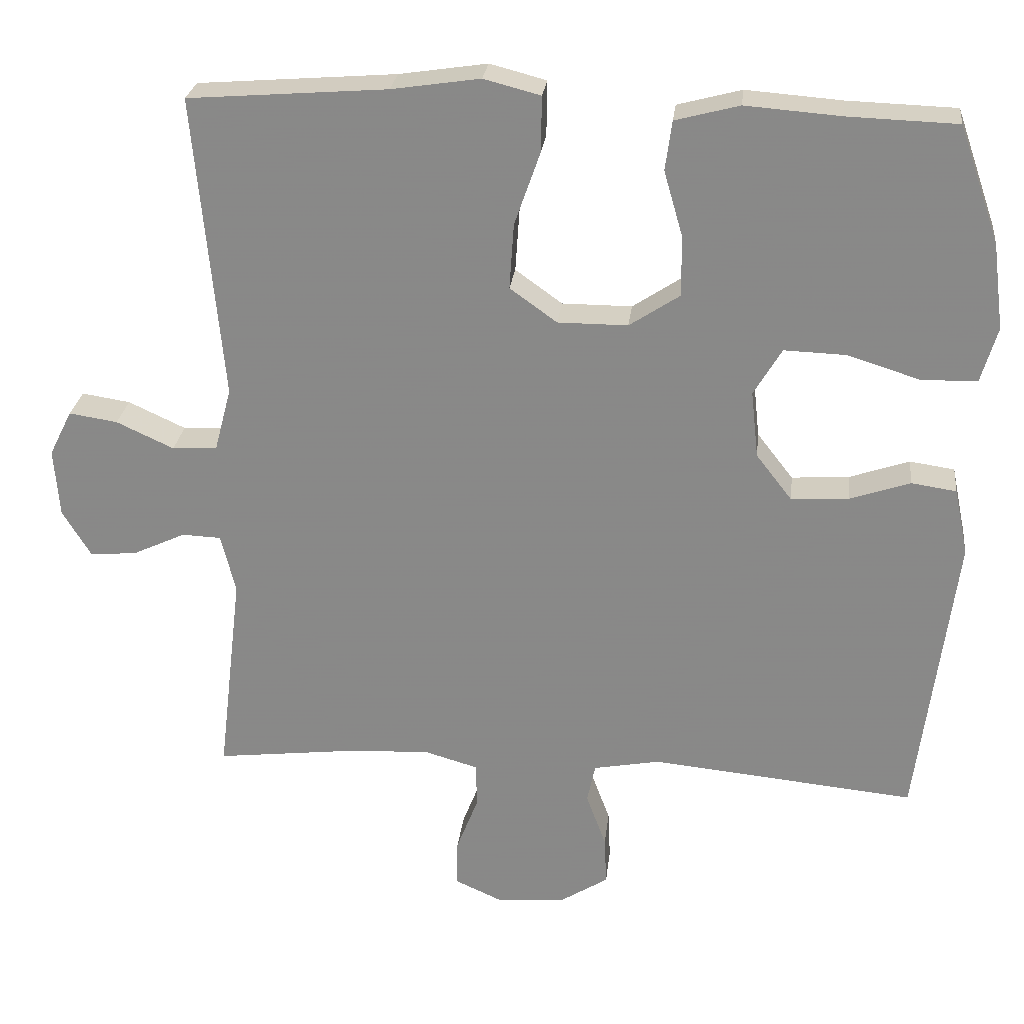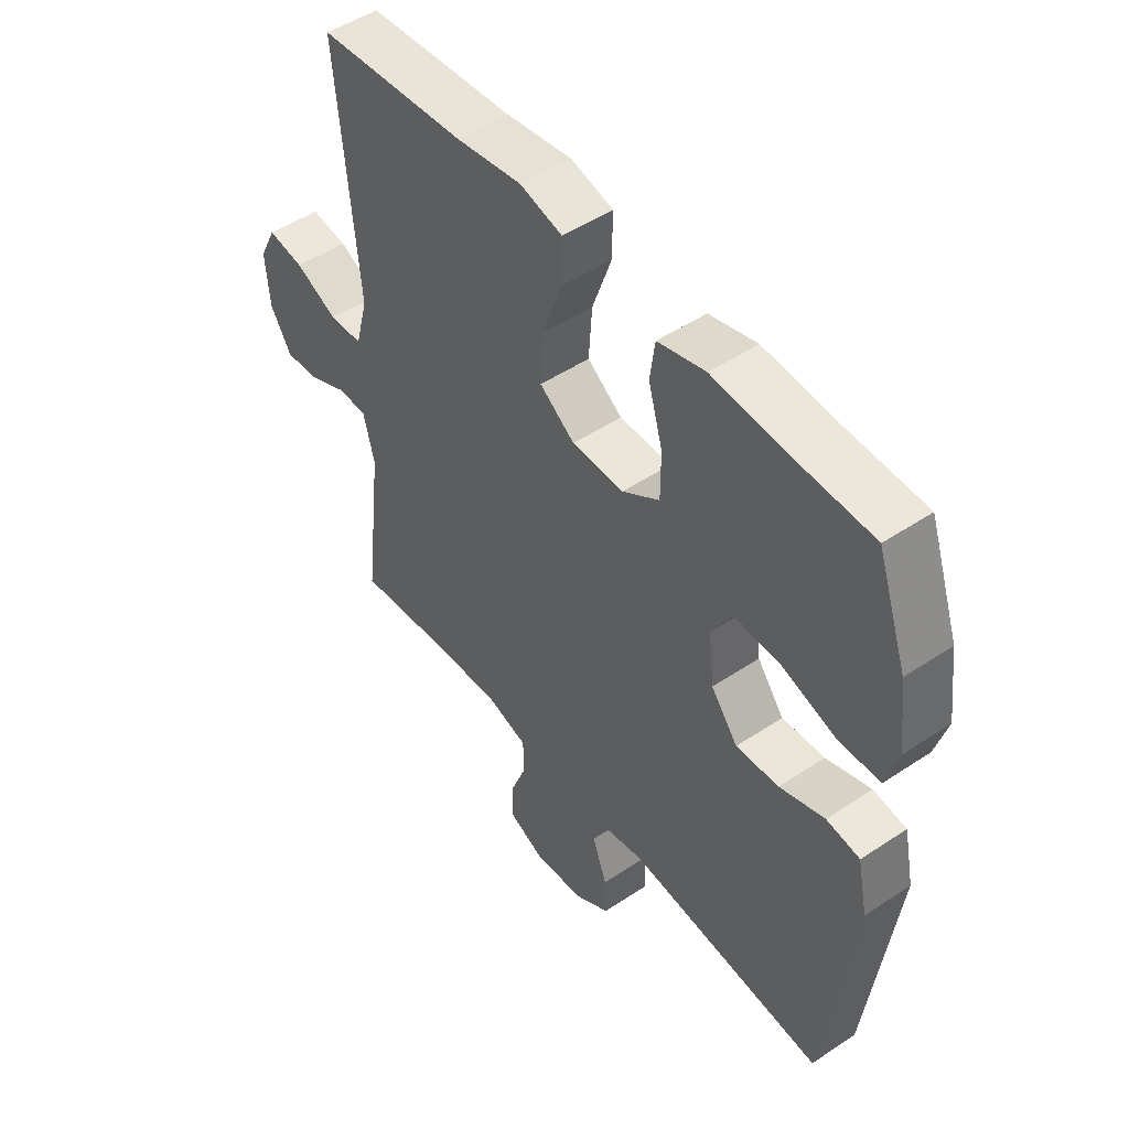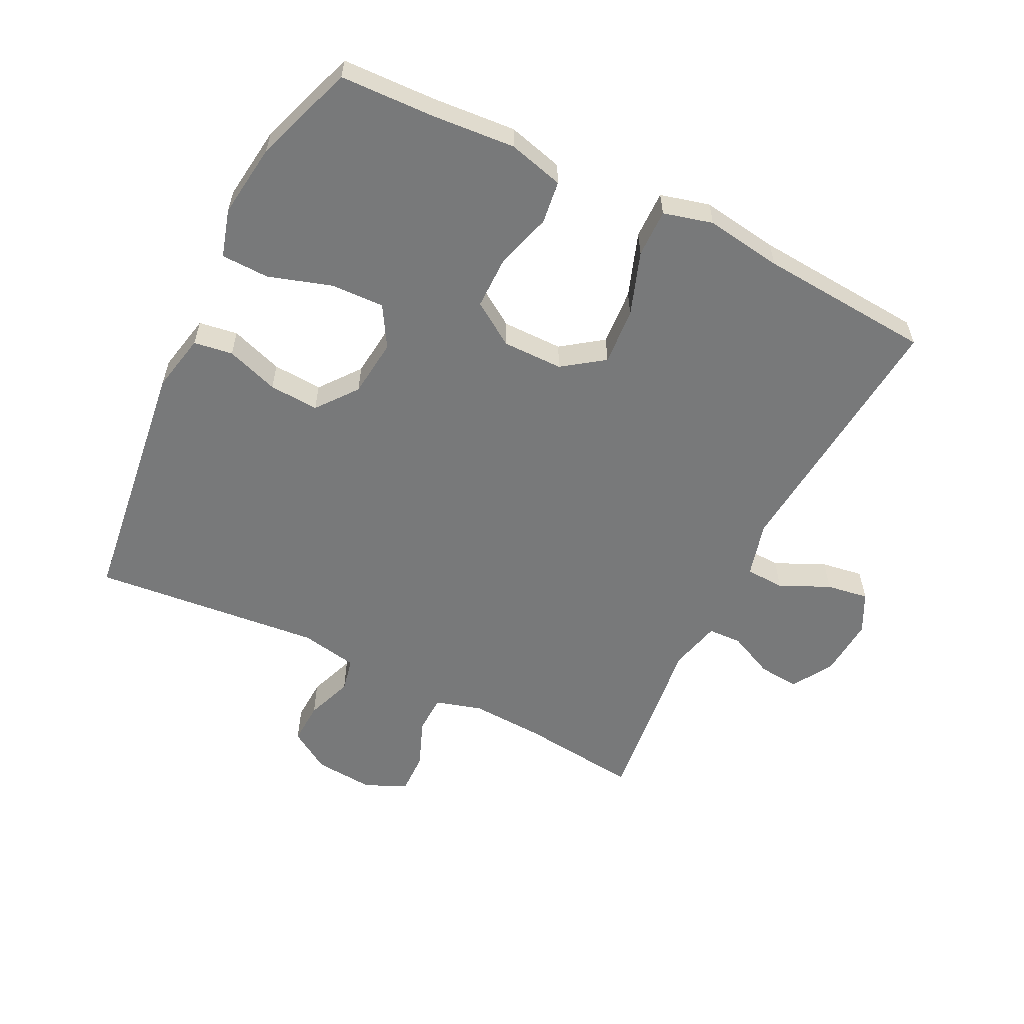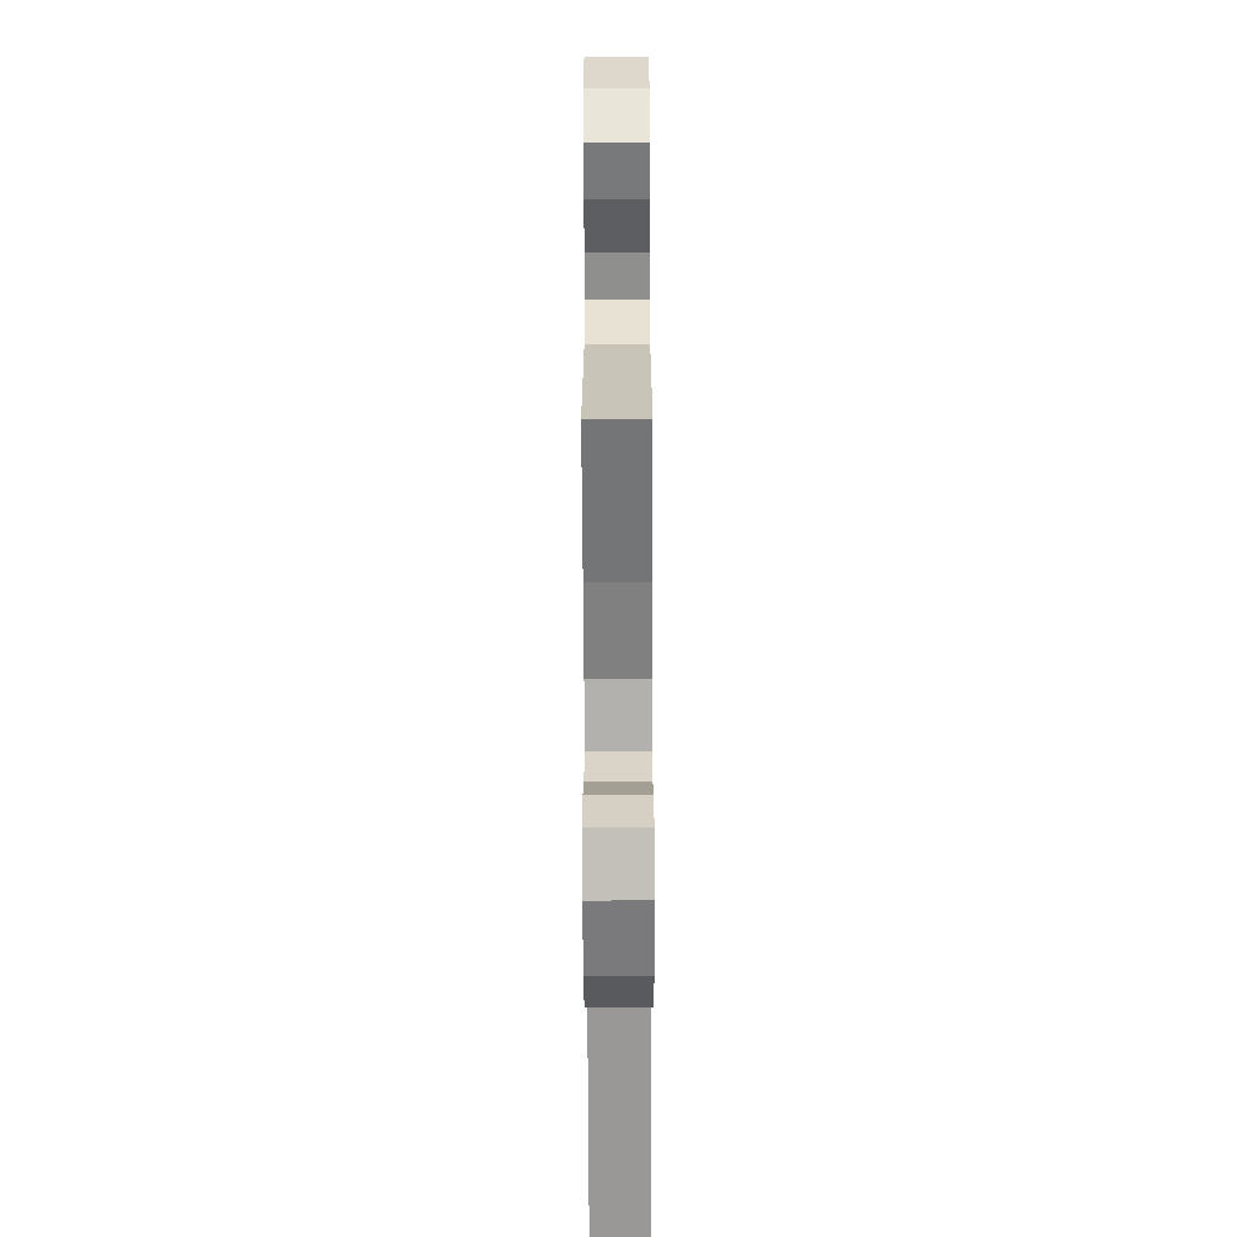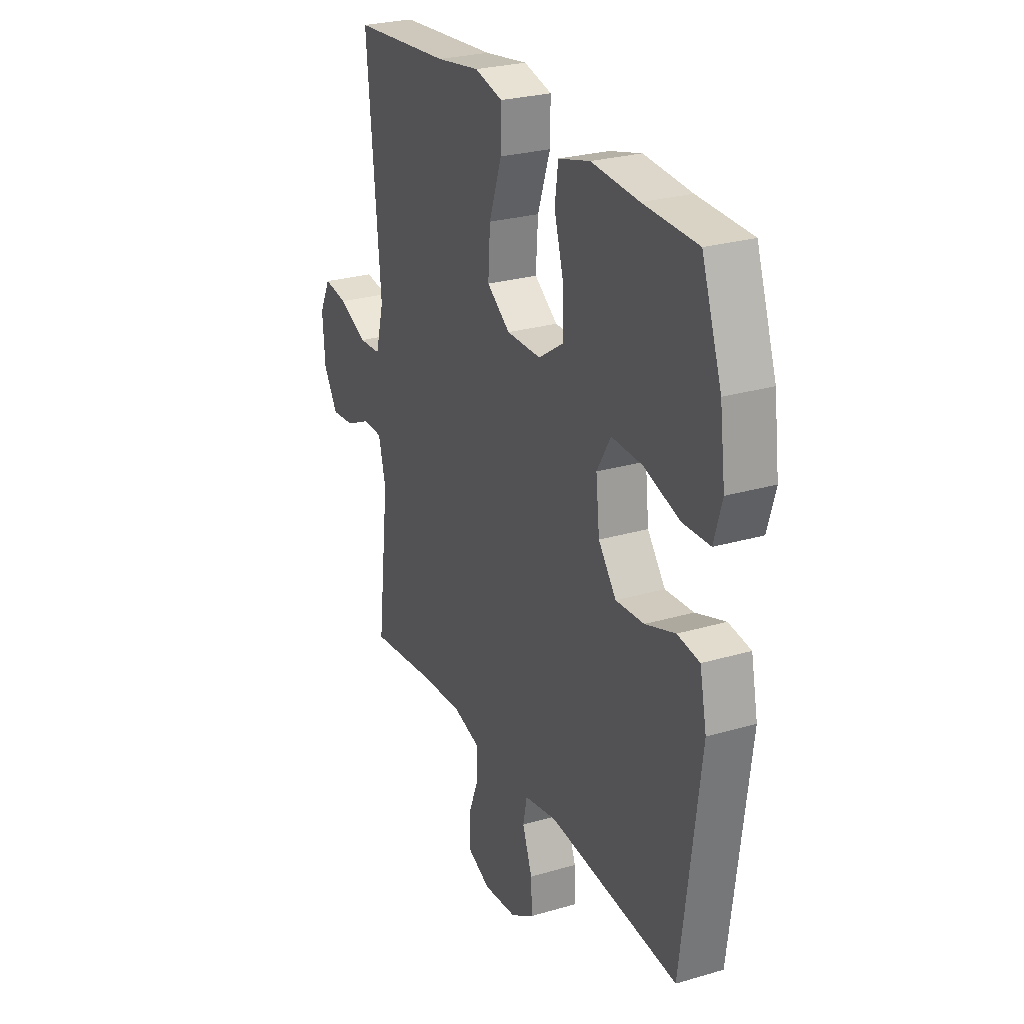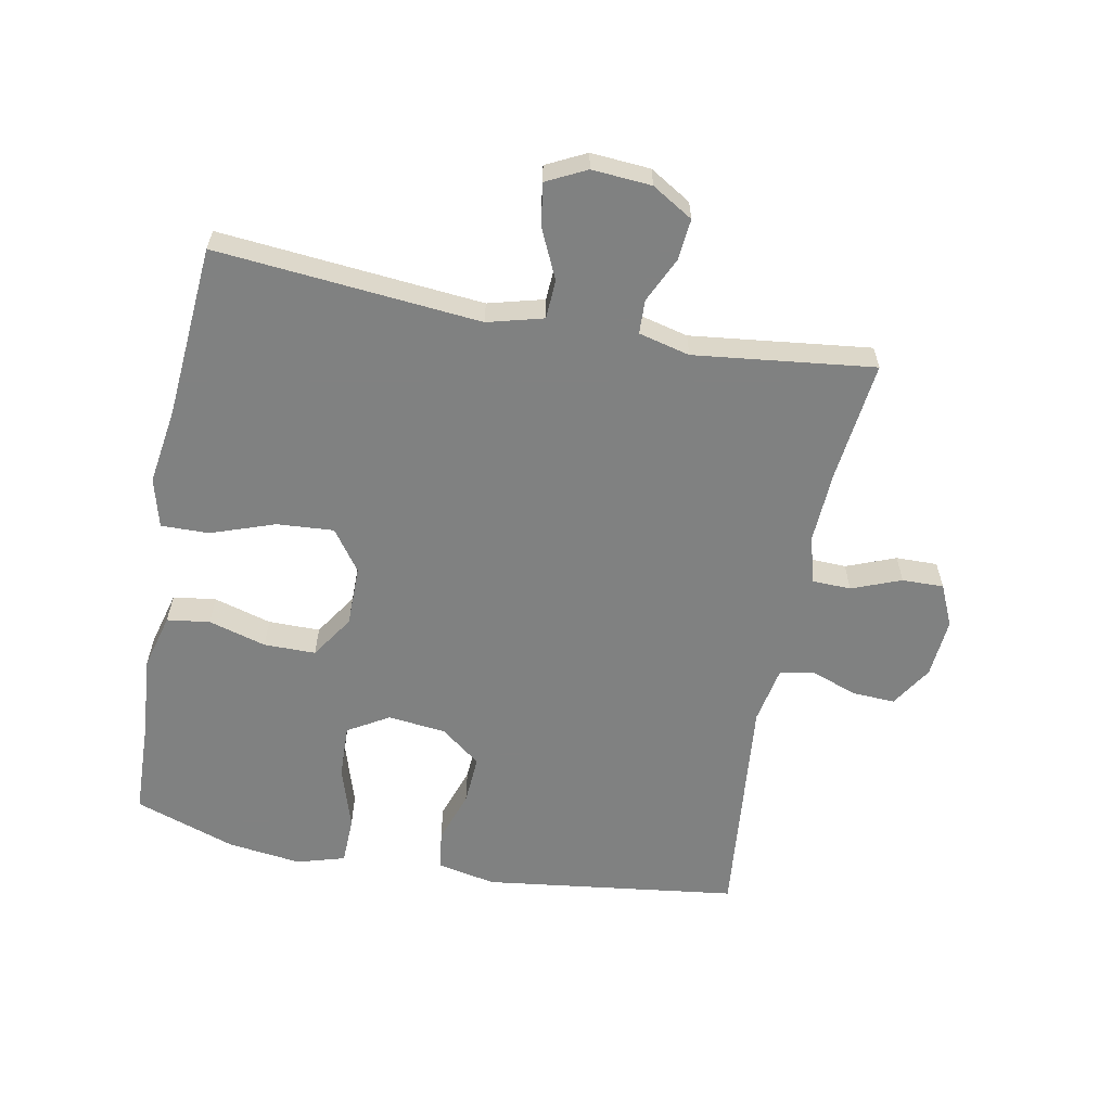
<metadata>
{"format":"obj","ext":"obj","renderer":"f3d","projection":"perspective","resolution":1024,"background":"white","views":[{"elev":26.0,"azim":-173.5,"up":"+Z"},{"elev":49.2,"azim":-126.5,"up":"+Z"},{"elev":-57.7,"azim":-26.3,"up":"+Y"},{"elev":-63.1,"azim":90.2,"up":"+Z"},{"elev":26.4,"azim":-114.8,"up":"+Z"},{"elev":-60.3,"azim":79.2,"up":"+Y"}]}
</metadata>
<code>
v 0.5 0.07 0.5
v 0.462 0.07 0.087
v 0.485 0.07 0
v 0.546 0.07 -0.003
v 0.624 0.07 0.033
v 0.69 0.07 0.043
v 0.721 0.07 -0.019
v 0.714 0.07 -0.112
v 0.675 0.07 -0.176
v 0.611 0.07 -0.17
v 0.54 0.07 -0.137
v 0.487 0.07 -0.139
v 0.467 0.07 -0.219
v 0.5 0.07 -0.5
v 0.312 0.07 -0.478
v 0.198 0.07 -0.472
v 0.125 0.07 -0.493
v 0.123 0.07 -0.553
v 0.153 0.07 -0.63
v 0.154 0.07 -0.695
v 0.089 0.07 -0.724
v -0.004 0.07 -0.716
v -0.069 0.07 -0.675
v -0.066 0.07 -0.608
v -0.039 0.07 -0.535
v -0.05 0.07 -0.482
v -0.14 0.07 -0.465
v -0.5 0.07 -0.5
v -0.551 0.07 -0.102
v -0.532 0.07 -0.011
v -0.471 0.07 -0.002
v -0.389 0.07 -0.03
v -0.311 0.07 -0.035
v -0.262 0.07 0.028
v -0.252 0.07 0.119
v -0.29 0.07 0.183
v -0.374 0.07 0.18
v -0.473 0.07 0.149
v -0.548 0.07 0.151
v -0.57 0.07 0.226
v -0.555 0.07 0.342
v -0.5 0.07 0.5
v -0.352 0.07 0.505
v -0.222 0.07 0.515
v -0.135 0.07 0.492
v -0.126 0.07 0.425
v -0.152 0.07 0.335
v -0.152 0.07 0.254
v -0.084 0.07 0.209
v 0.011 0.07 0.209
v 0.075 0.07 0.255
v 0.069 0.07 0.344
v 0.034 0.07 0.444
v 0.033 0.07 0.519
v 0.11 0.07 0.539
v 0.23 0.07 0.521
v 0.5 0 0.5
v 0.462 0 0.087
v 0.485 0 0
v 0.546 0 -0.003
v 0.624 0 0.033
v 0.69 0 0.043
v 0.721 0 -0.019
v 0.714 0 -0.112
v 0.675 0 -0.176
v 0.611 0 -0.17
v 0.54 0 -0.137
v 0.487 0 -0.139
v 0.467 0 -0.219
v 0.5 0 -0.5
v 0.312 0 -0.478
v 0.198 0 -0.472
v 0.125 0 -0.493
v 0.123 0 -0.553
v 0.153 0 -0.63
v 0.154 0 -0.695
v 0.089 0 -0.724
v -0.004 0 -0.716
v -0.069 0 -0.675
v -0.066 0 -0.608
v -0.039 0 -0.535
v -0.05 0 -0.482
v -0.14 0 -0.465
v -0.5 0 -0.5
v -0.551 0 -0.102
v -0.532 0 -0.011
v -0.471 0 -0.002
v -0.389 0 -0.03
v -0.311 0 -0.035
v -0.262 0 0.028
v -0.252 0 0.119
v -0.29 0 0.183
v -0.374 0 0.18
v -0.473 0 0.149
v -0.548 0 0.151
v -0.57 0 0.226
v -0.555 0 0.342
v -0.5 0 0.5
v -0.352 0 0.505
v -0.222 0 0.515
v -0.135 0 0.492
v -0.126 0 0.425
v -0.152 0 0.335
v -0.152 0 0.254
v -0.084 0 0.209
v 0.011 0 0.209
v 0.075 0 0.255
v 0.069 0 0.344
v 0.034 0 0.444
v 0.033 0 0.519
v 0.11 0 0.539
v 0.23 0 0.521
f 53 54 55 56
f 52 53 56 1
f 51 52 1 2
f 50 51 2 3
f 49 50 3
f 44 45 46 47
f 43 44 47 48
f 42 43 48
f 41 42 48
f 40 41 48 49
f 37 38 39 40
f 36 37 40 49
f 29 30 31 32
f 27 28 29 32
f 26 27 32 33
f 22 23 24 25
f 20 21 22 25
f 18 19 20 25
f 17 18 25 26
f 16 17 26 33
f 13 14 15
f 12 13 15 16
f 8 9 10 11
f 8 11 12
f 7 8 12
f 4 5 6 7
f 3 4 7 12
f 35 36 49 3
f 12 16 33 34
f 3 12 34 35
f 112 111 110 109
f 57 112 109 108
f 58 57 108 107
f 59 58 107 106
f 59 106 105
f 103 102 101 100
f 104 103 100 99
f 104 99 98
f 104 98 97
f 105 104 97 96
f 96 95 94 93
f 105 96 93 92
f 88 87 86 85
f 88 85 84 83
f 89 88 83 82
f 81 80 79 78
f 81 78 77 76
f 81 76 75 74
f 82 81 74 73
f 89 82 73 72
f 71 70 69
f 72 71 69 68
f 67 66 65 64
f 68 67 64
f 68 64 63
f 63 62 61 60
f 68 63 60 59
f 59 105 92 91
f 90 89 72 68
f 91 90 68 59
f 1 57 58 2
f 2 58 59 3
f 3 59 60 4
f 4 60 61 5
f 5 61 62 6
f 6 62 63 7
f 7 63 64 8
f 8 64 65 9
f 9 65 66 10
f 10 66 67 11
f 11 67 68 12
f 12 68 69 13
f 13 69 70 14
f 14 70 71 15
f 15 71 72 16
f 16 72 73 17
f 17 73 74 18
f 18 74 75 19
f 19 75 76 20
f 20 76 77 21
f 21 77 78 22
f 22 78 79 23
f 23 79 80 24
f 24 80 81 25
f 25 81 82 26
f 26 82 83 27
f 27 83 84 28
f 28 84 85 29
f 29 85 86 30
f 30 86 87 31
f 31 87 88 32
f 32 88 89 33
f 33 89 90 34
f 34 90 91 35
f 35 91 92 36
f 36 92 93 37
f 37 93 94 38
f 38 94 95 39
f 39 95 96 40
f 40 96 97 41
f 41 97 98 42
f 42 98 99 43
f 43 99 100 44
f 44 100 101 45
f 45 101 102 46
f 46 102 103 47
f 47 103 104 48
f 48 104 105 49
f 49 105 106 50
f 50 106 107 51
f 51 107 108 52
f 52 108 109 53
f 53 109 110 54
f 54 110 111 55
f 55 111 112 56
f 56 112 57 1

</code>
